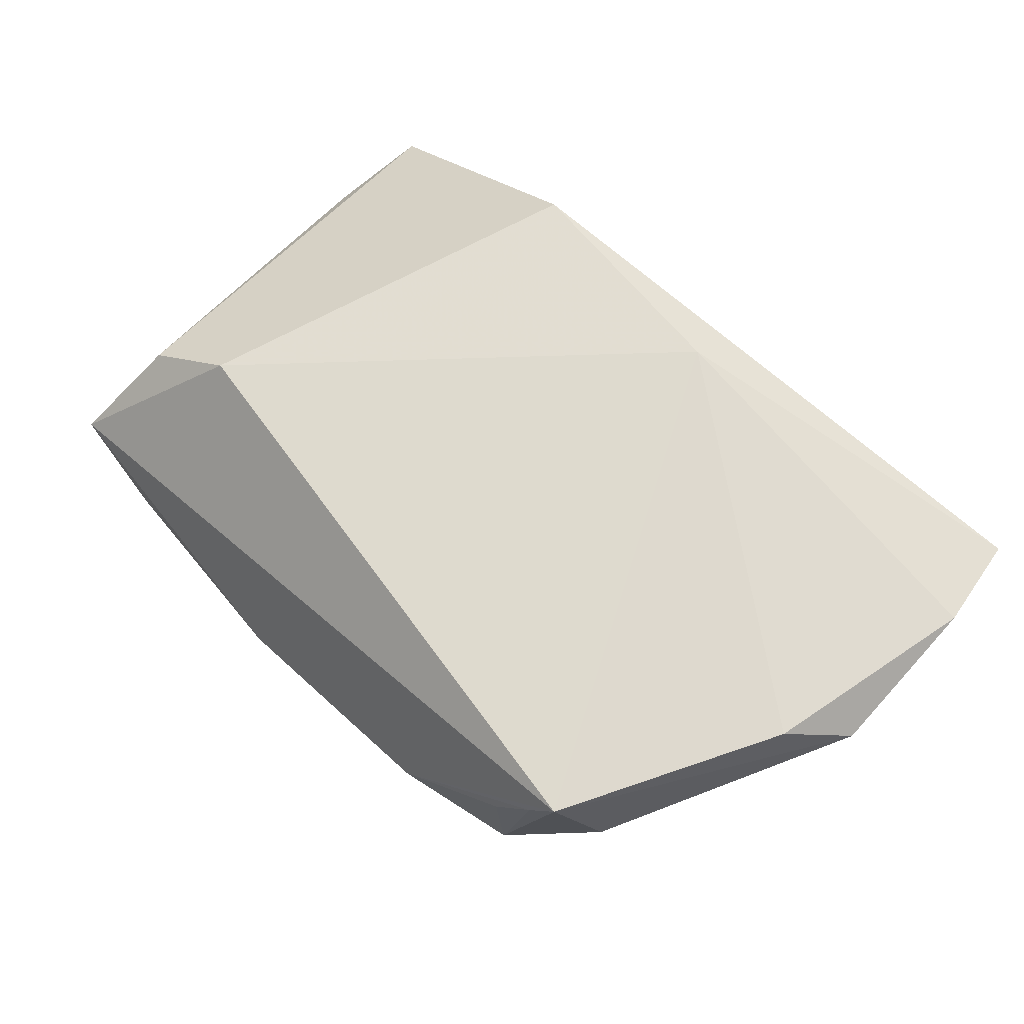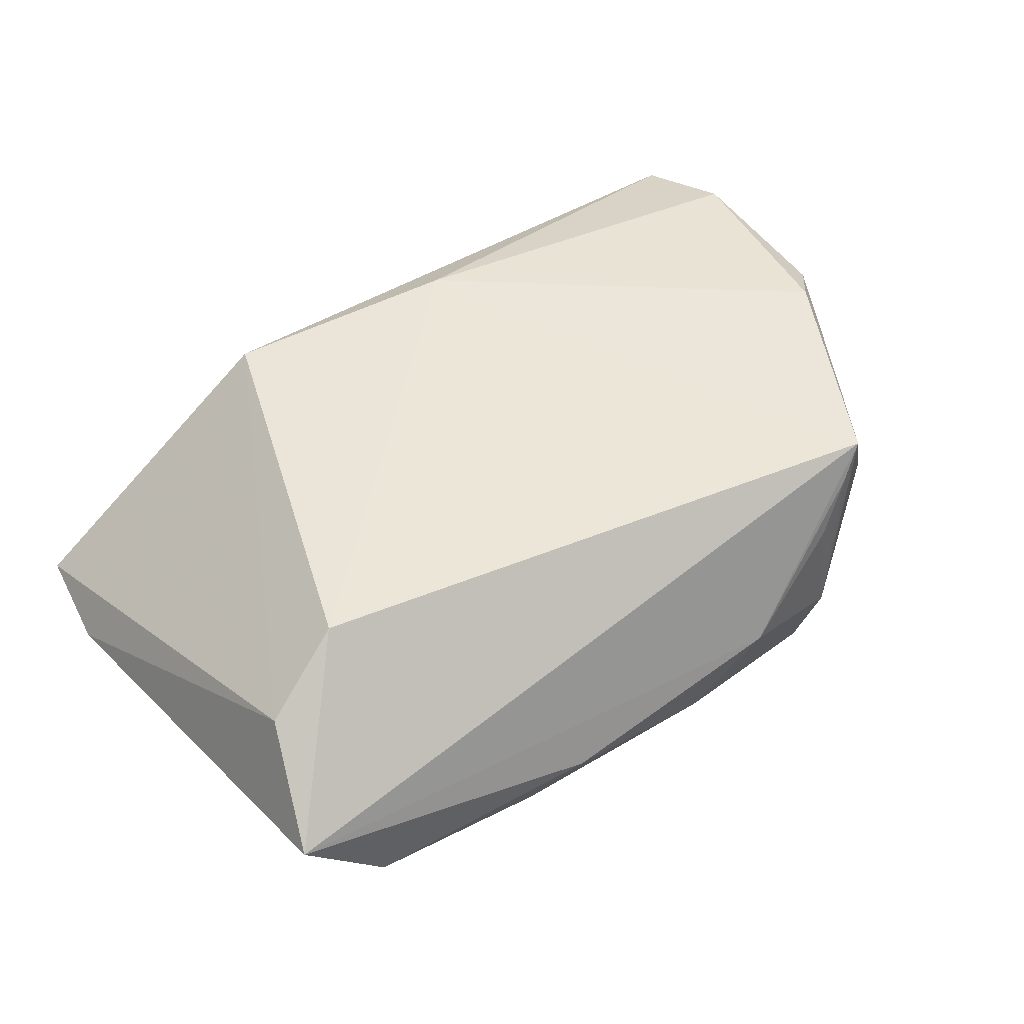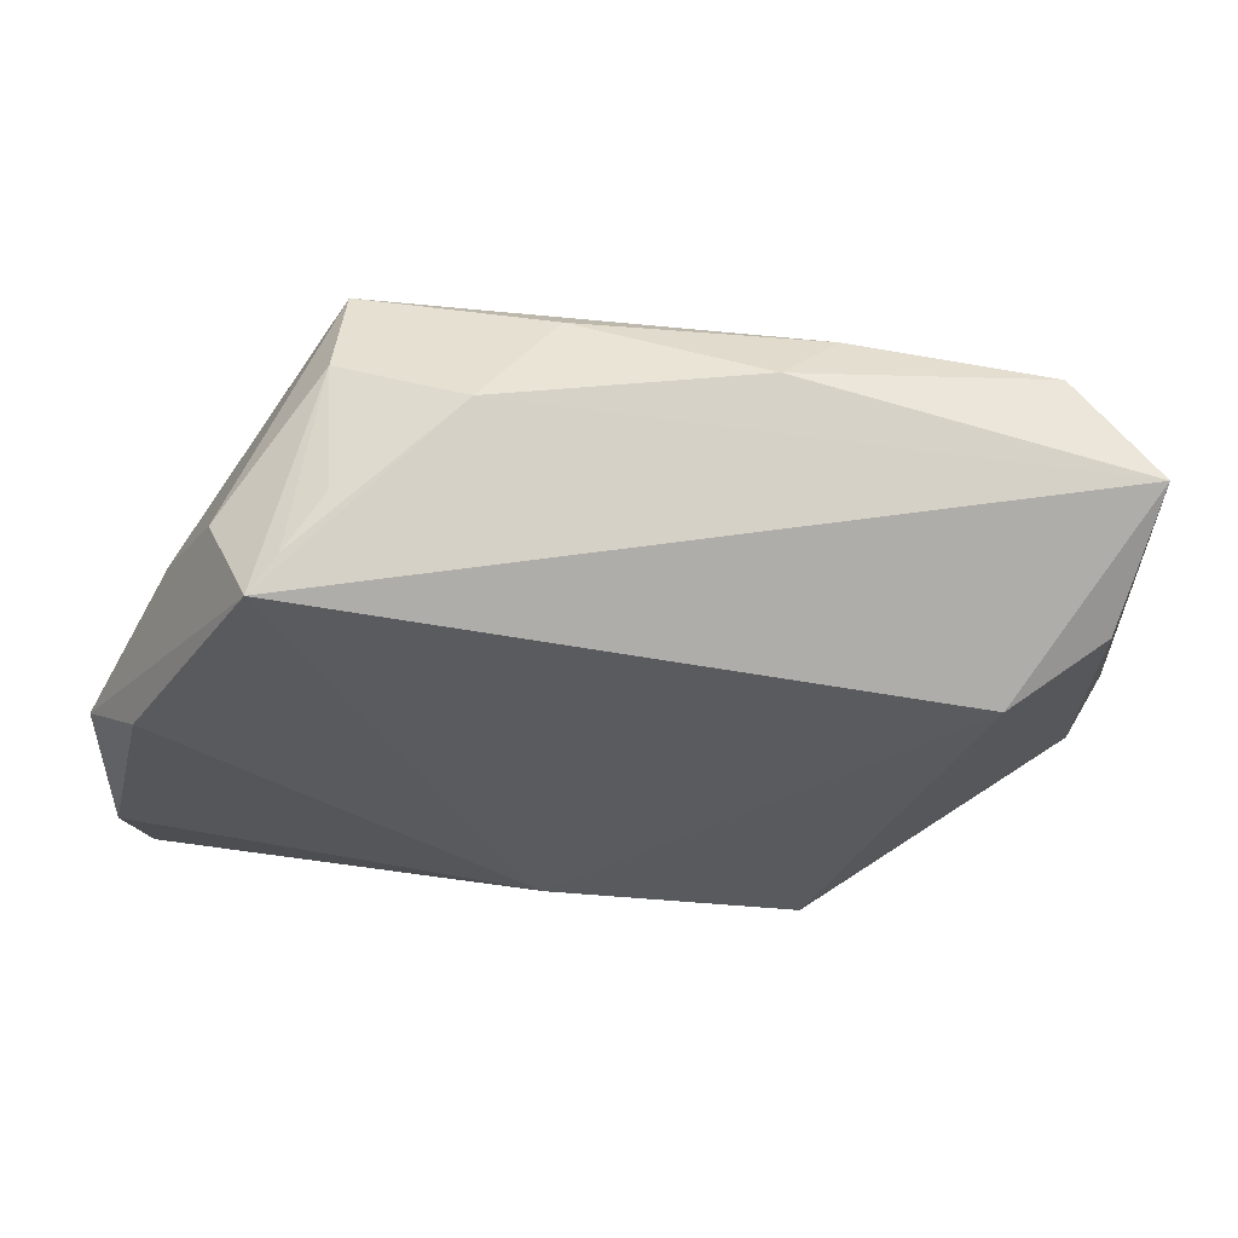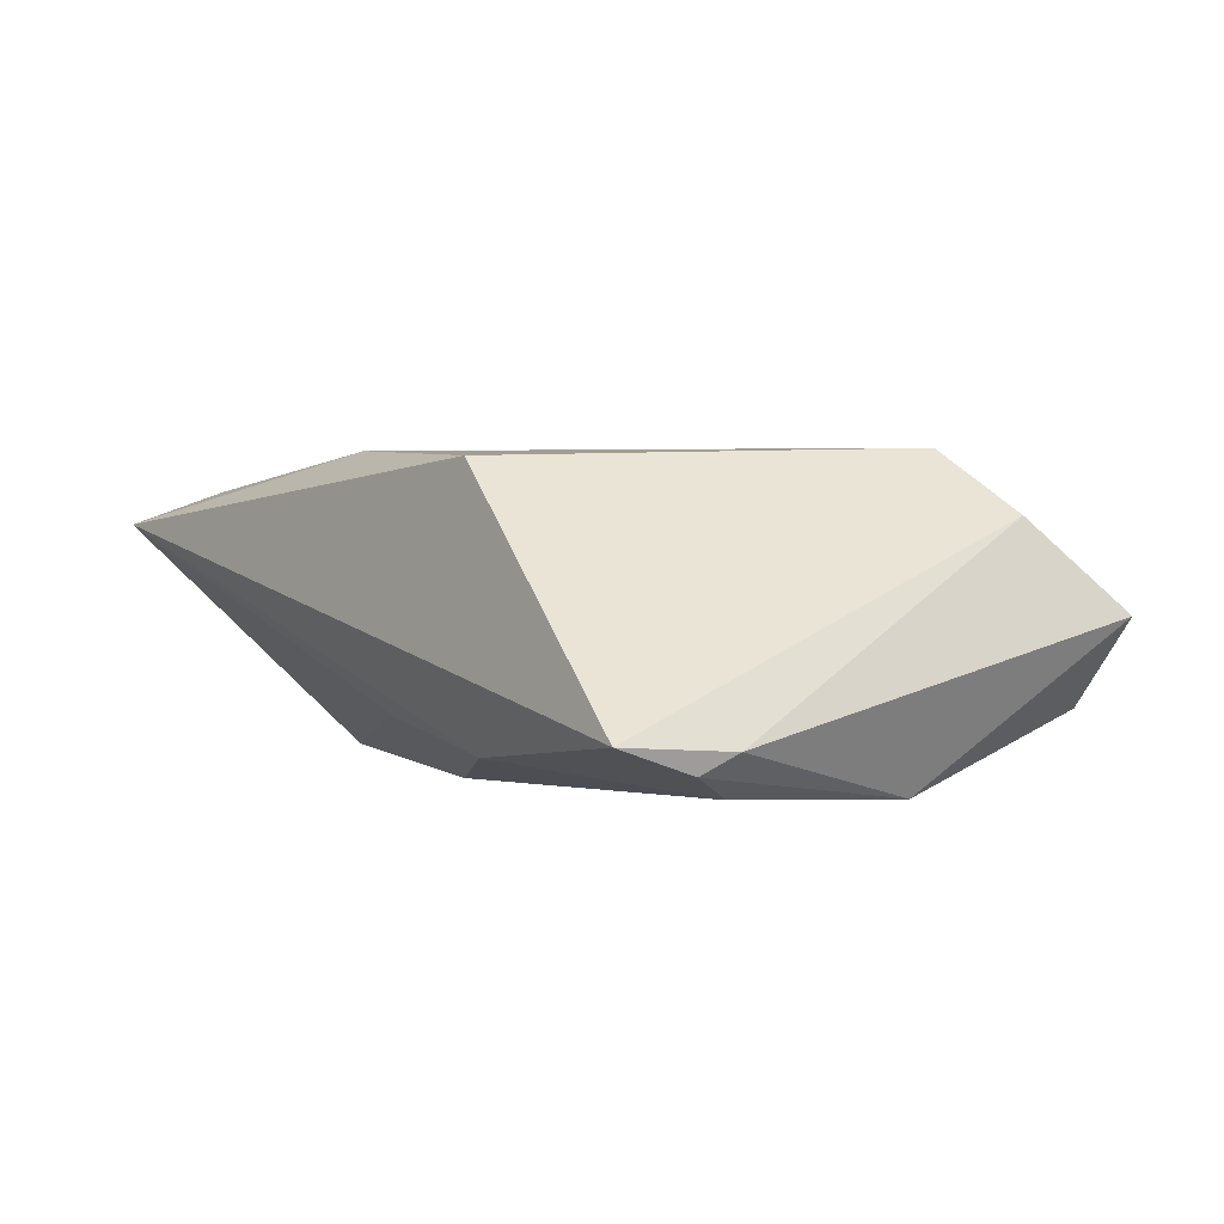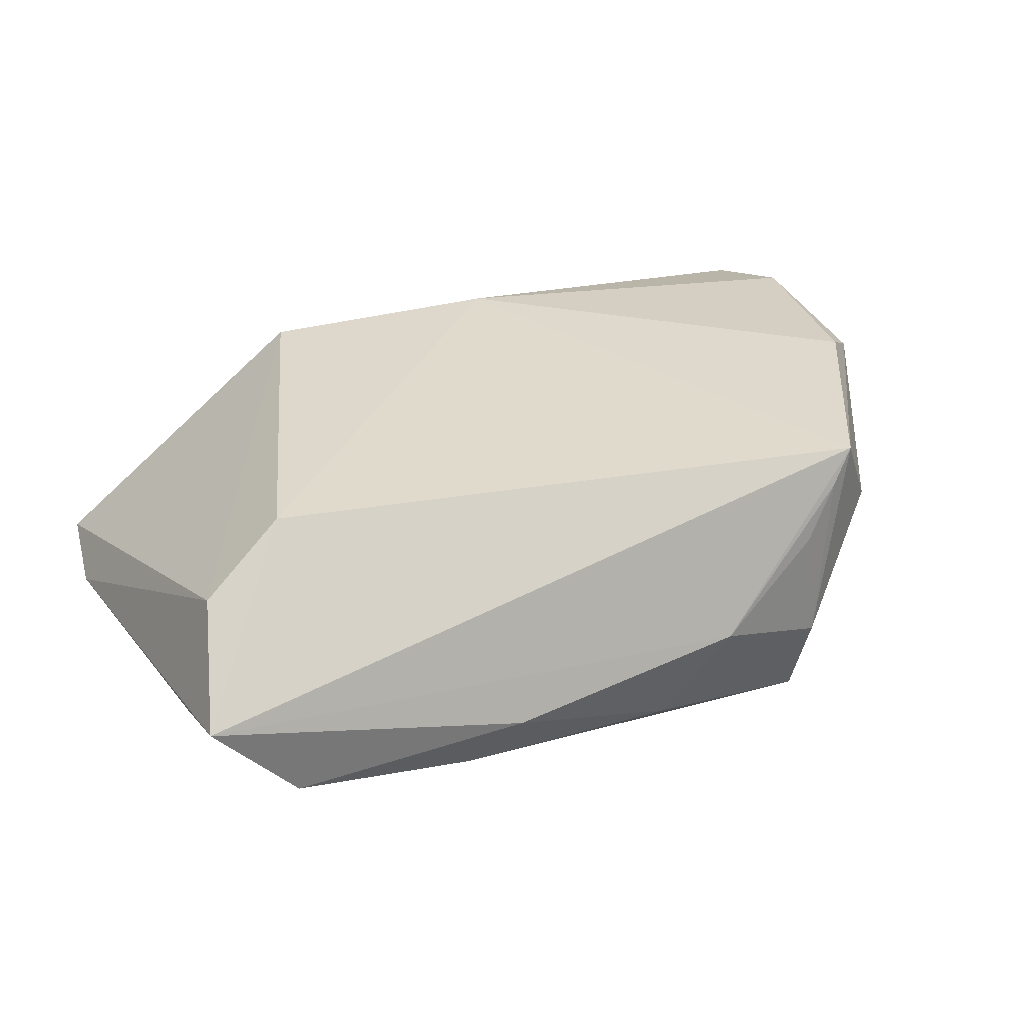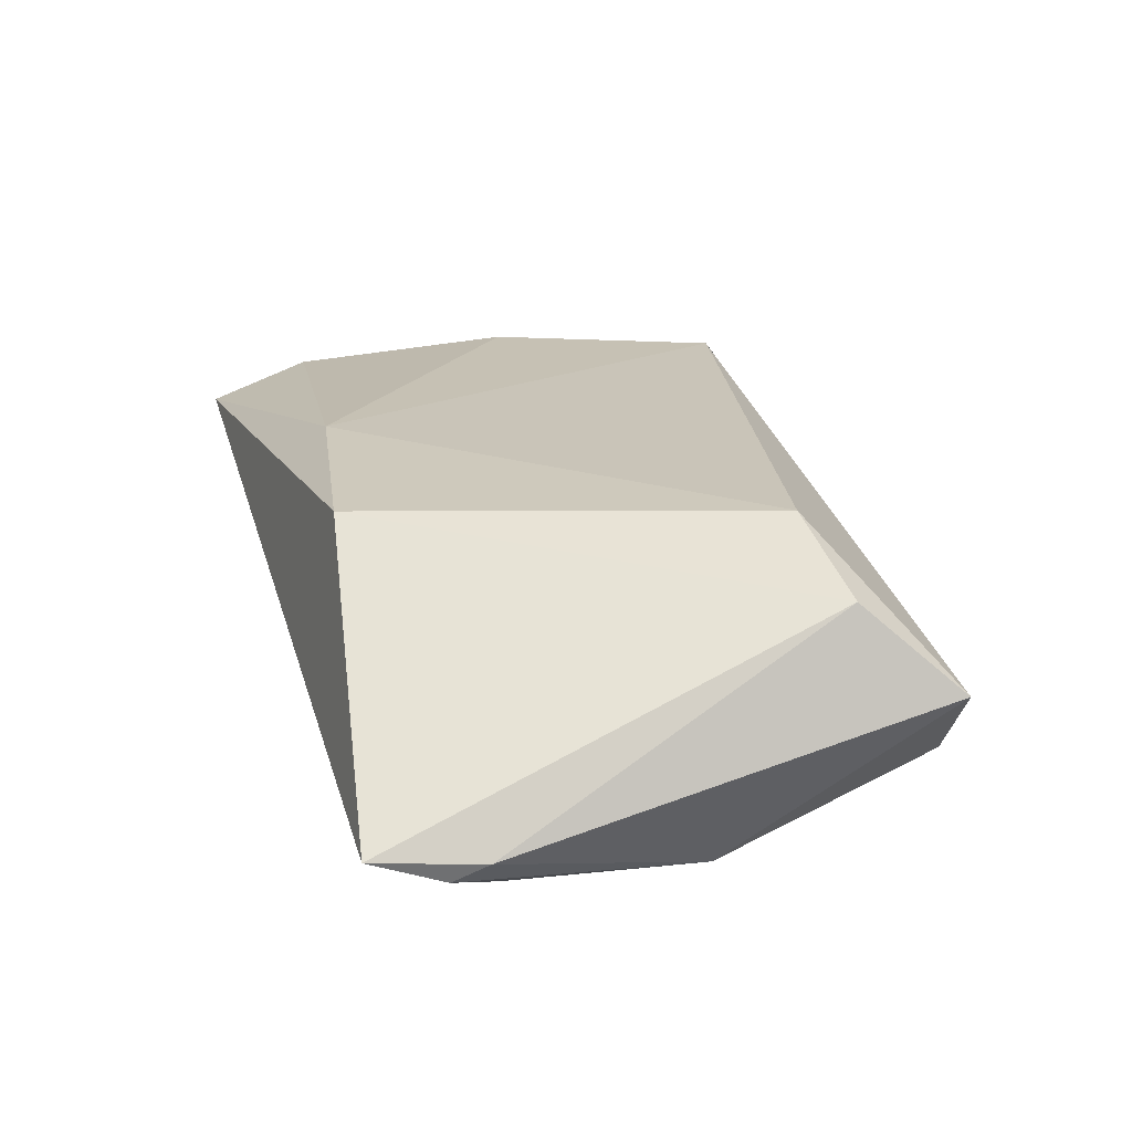
<metadata>
{"format":"obj","ext":"obj","renderer":"f3d","projection":"perspective","resolution":1024,"background":"white","views":[{"elev":71.2,"azim":-138.3,"up":"+Z"},{"elev":48.6,"azim":143.7,"up":"+Z"},{"elev":57.5,"azim":2.9,"up":"+Y"},{"elev":2.5,"azim":55.5,"up":"+Z"},{"elev":33.1,"azim":155.2,"up":"+Z"},{"elev":20.2,"azim":74.0,"up":"+Z"}]}
</metadata>
<code>
v -0.03101 0.03221 0.01373
v 0.02224 -0.03053 -0.01339
v -0.0141 0.03717 -0.001502
v 0.02067 -0.03117 0.01659
v -0.02692 0.03379 0.007466
v 0.04199 0.03215 -0.01009
v -0.05418 -0.02325 0.003508
v 0.0145 0.03649 -0.006205
v 0.05213 -0.03499 -0.009525
v 0.05418 -0.02228 -0.0105
v -0.04309 -0.008676 -0.01868
v 0.04878 -0.02003 -0.01555
v 0.04747 0.01894 0.01068
v 0.04778 0.003496 -0.01723
v 0.05165 0.0306 0.000231
v -0.05512 -0.02216 0.01352
v -0.02848 0.03417 -0.006711
v -0.03896 0.02745 0.007827
v -0.04852 0.004793 0.01692
v 0.05286 -0.02628 -0.01266
v 0.03733 0.01598 0.01772
v 0.02018 0.03328 -0.01268
v 0.001894 -0.02001 -0.01802
v -0.05371 -0.03499 0.00943
v -0.05489 -0.001987 0.01196
v -0.05435 -0.01103 0.002888
v -0.02809 0.03076 -0.01787
v -0.03386 0.03091 0.01772
v -0.00649 0.03432 -0.01295
v -0.04701 0.007837 -0.0001388
v -0.007964 -0.02702 0.01772
v 0.0004224 -0.02825 -0.01081
f 21 4 13
f 21 28 31
f 31 4 21
f 24 4 31
f 31 28 19
f 15 13 10
f 15 21 13
f 28 21 15
f 3 28 15
f 11 27 14
f 14 15 10
f 3 27 17
f 17 18 28
f 17 27 18
f 18 27 30
f 30 11 26
f 30 27 11
f 16 24 31
f 31 19 16
f 26 11 7
f 11 24 7
f 7 16 26
f 24 16 7
f 32 24 11
f 11 2 32
f 32 2 24
f 28 18 25
f 25 19 28
f 18 30 25
f 25 30 26
f 26 16 25
f 25 16 19
f 15 14 6
f 23 2 11
f 11 14 23
f 20 14 10
f 3 17 5
f 22 14 27
f 22 6 14
f 9 20 10
f 10 13 9
f 13 4 9
f 24 2 9
f 4 24 9
f 12 23 14
f 14 20 12
f 2 23 12
f 12 9 2
f 20 9 12
f 1 17 28
f 1 5 17
f 1 28 3
f 3 5 1
f 29 27 3
f 29 22 27
f 6 22 8
f 3 15 8
f 15 6 8
f 8 29 3
f 22 29 8

</code>
